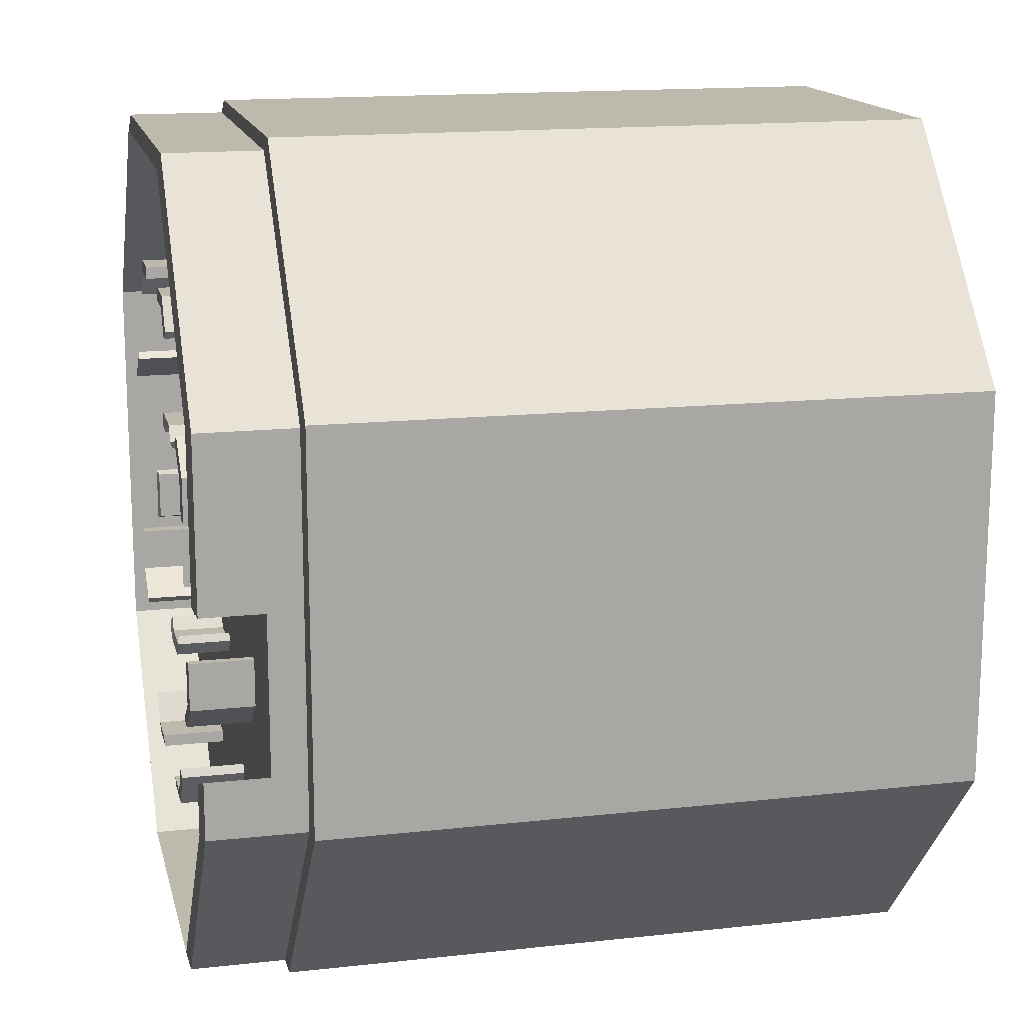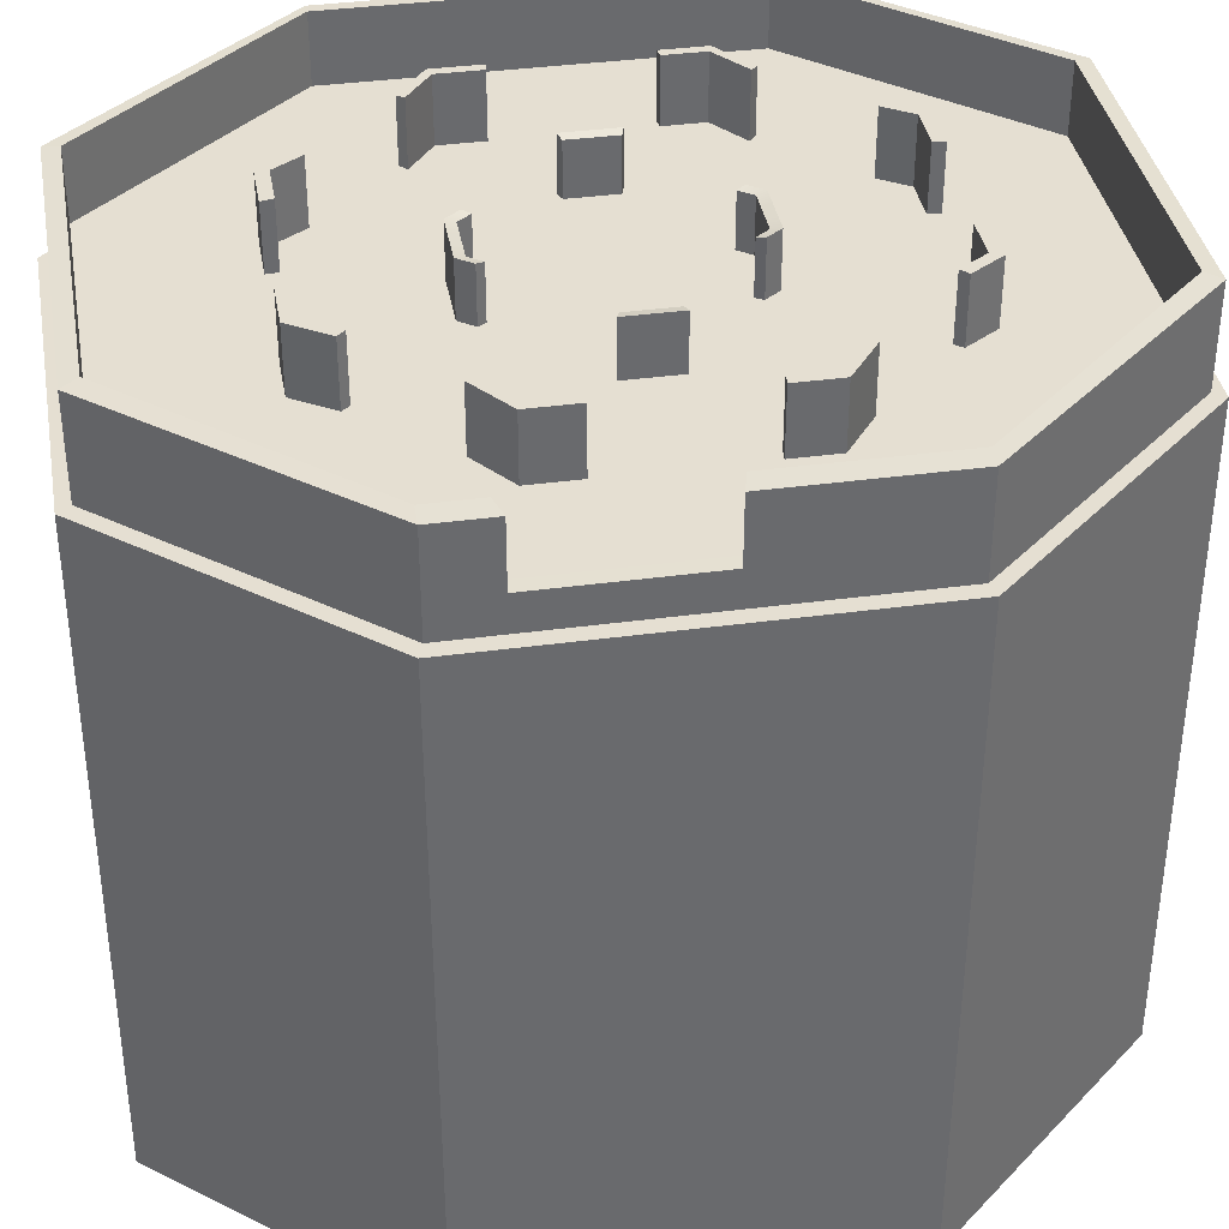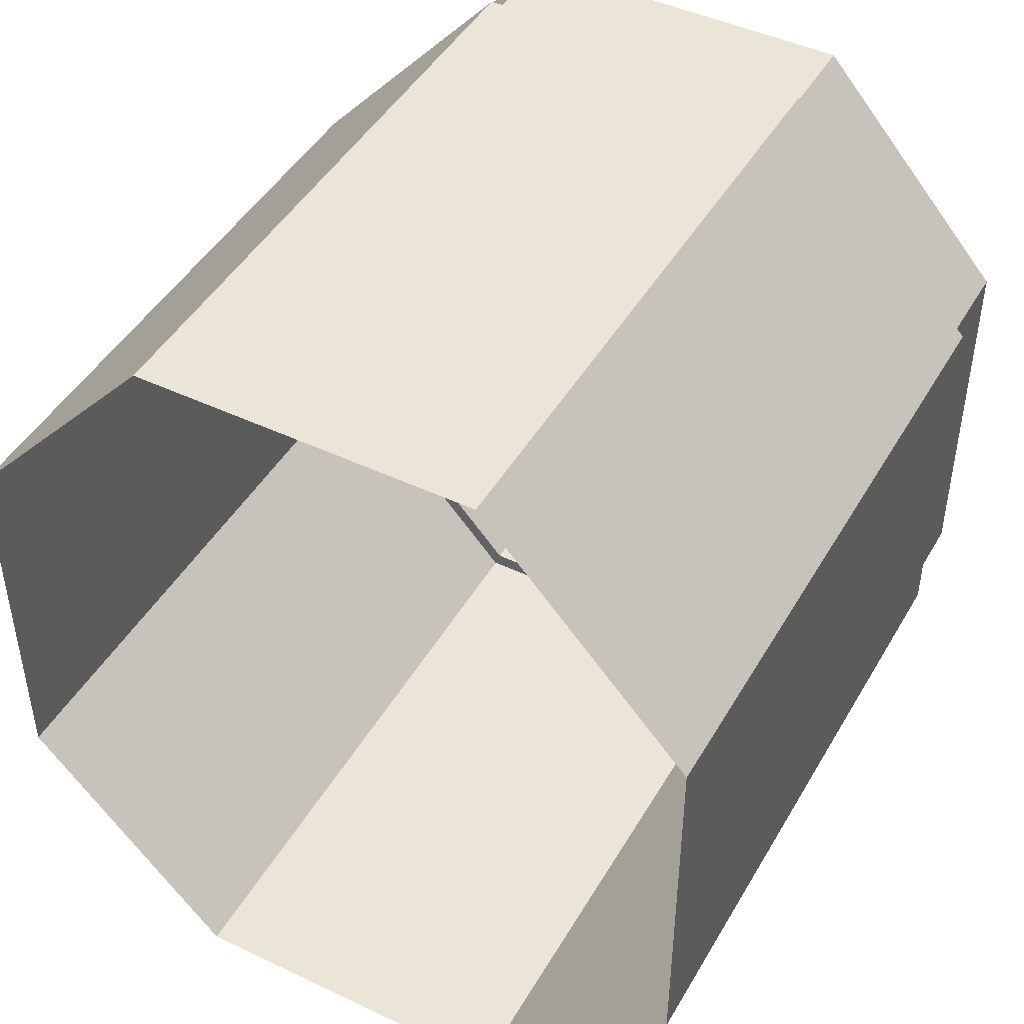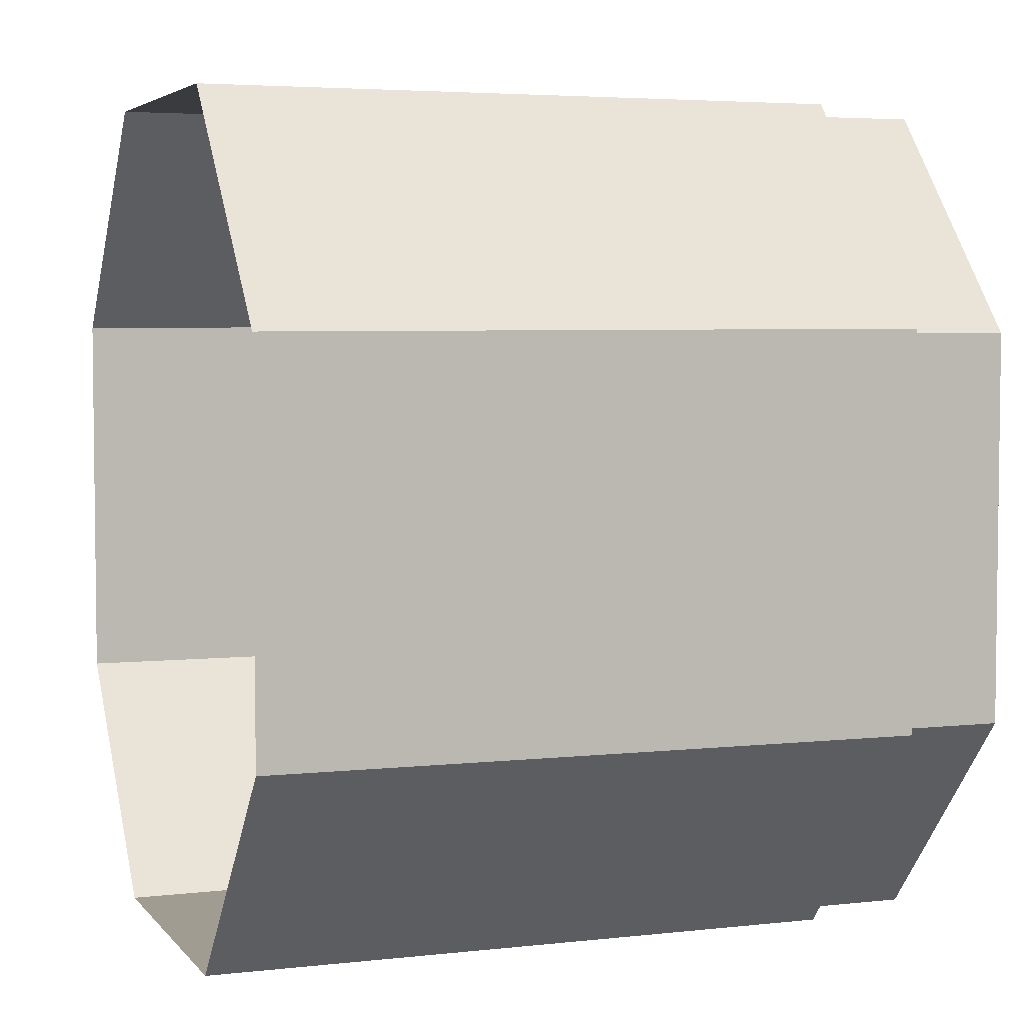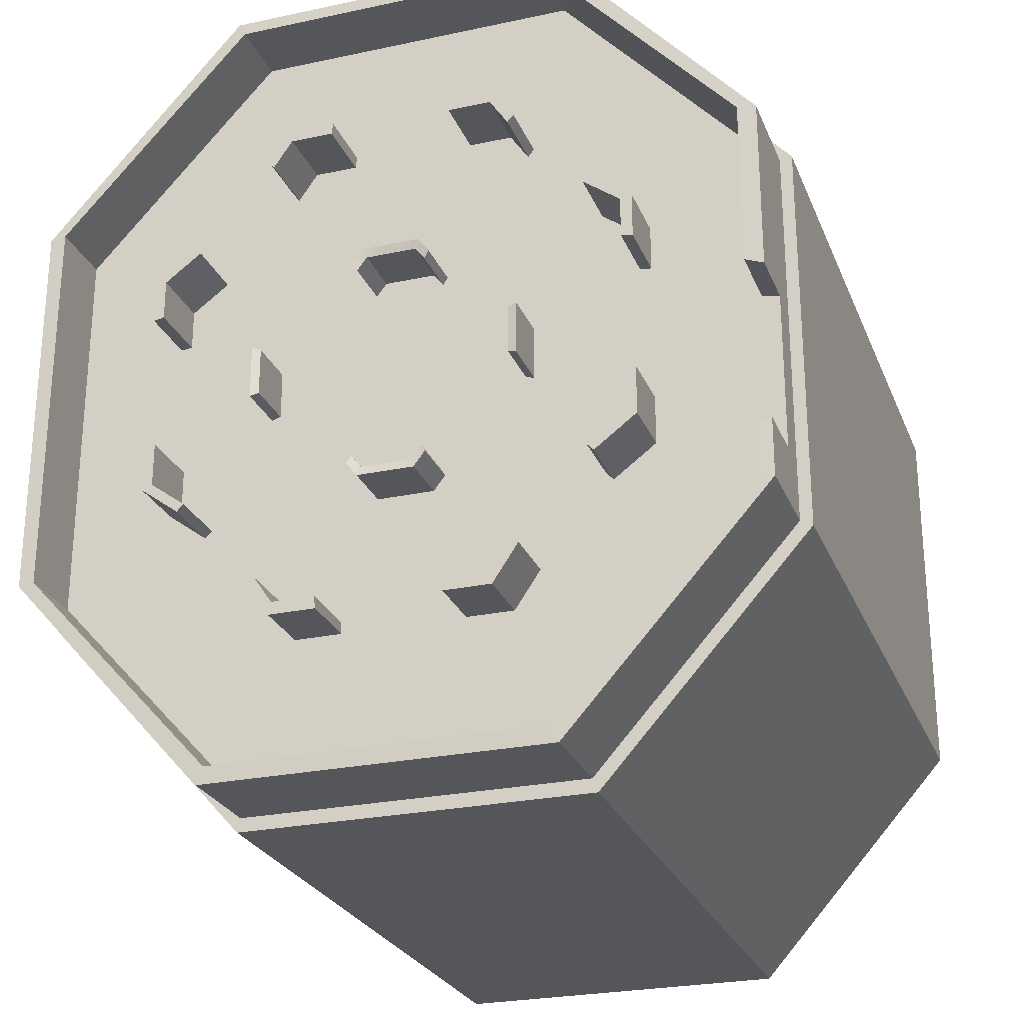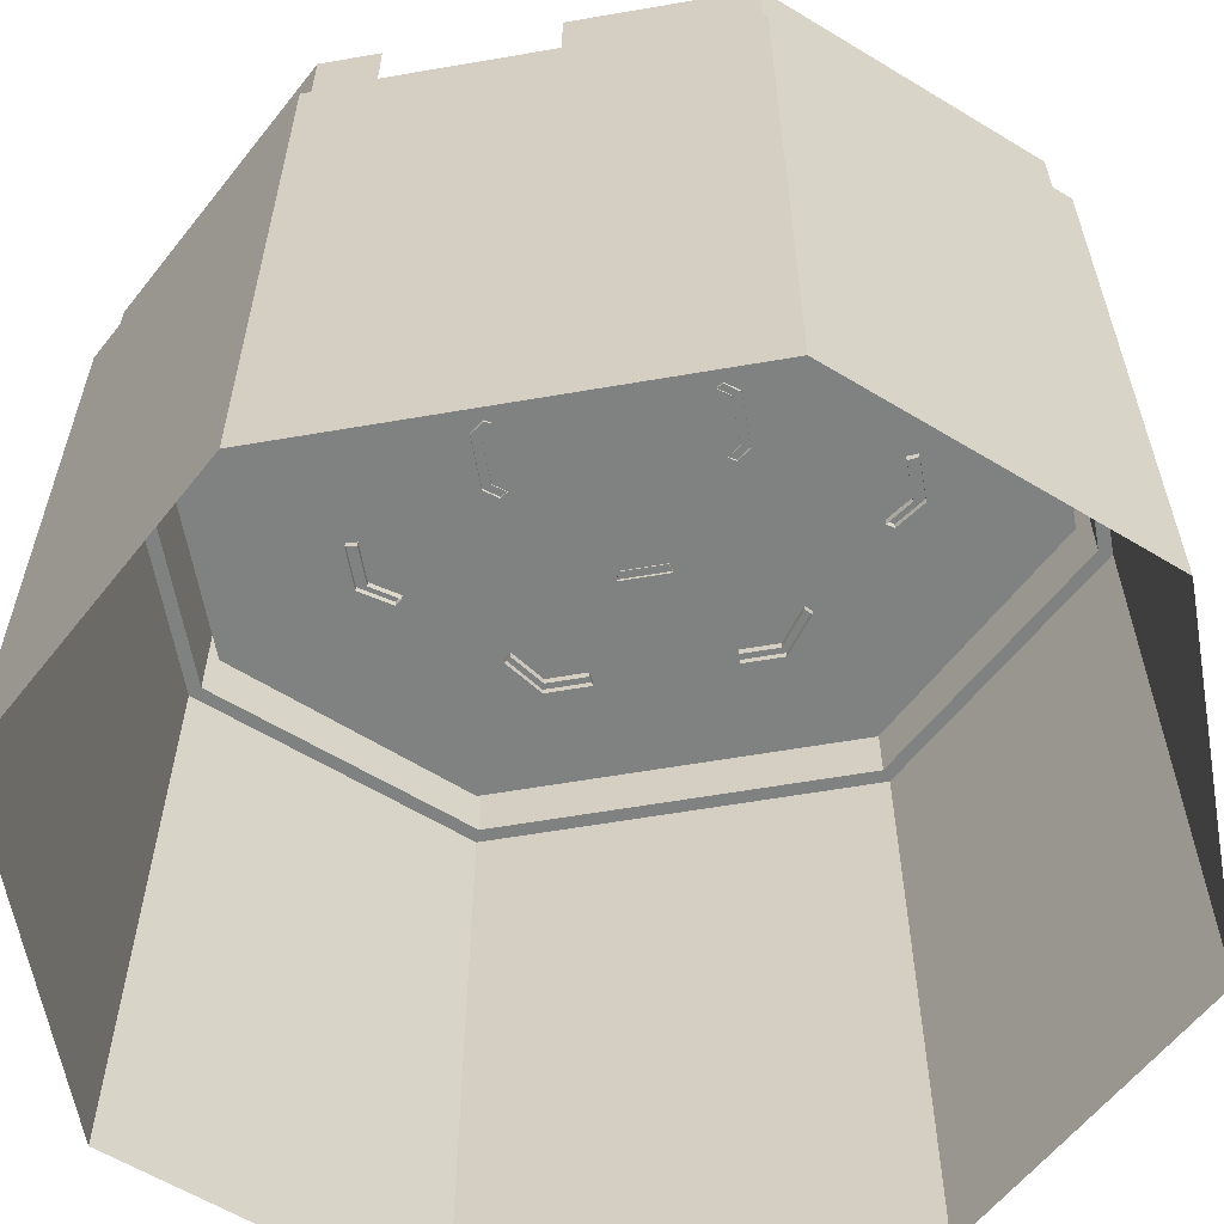
<metadata>
{"format":"obj","ext":"obj","renderer":"f3d","projection":"perspective","resolution":1024,"background":"white","views":[{"elev":15.3,"azim":-103.1,"up":"+Z"},{"elev":37.4,"azim":-99.9,"up":"+Y"},{"elev":45.7,"azim":28.6,"up":"+Z"},{"elev":4.5,"azim":70.0,"up":"+Z"},{"elev":-25.7,"azim":-161.2,"up":"+Z"},{"elev":-60.3,"azim":-80.0,"up":"+Y"}]}
</metadata>
<code>
g default
v 4.247 9.49 -10.36
v 4.247 6.738 -10.36
v 4.124 9.531 -9.893
v 4.124 6.697 -9.893
v 2.412 9.49 -10.36
v 2.412 6.738 -10.36
v 2.45 9.531 -9.893
v 2.45 6.697 -9.893
v 5.102 9.49 -9.079
v 5.102 6.738 -9.079
v 4.869 9.531 -8.782
v 4.869 6.697 -8.782
v 9.669 9.49 -4.514
v 9.669 6.738 -4.514
v 9.233 9.531 -4.382
v 9.233 6.697 -4.382
v 9.669 9.49 -2.638
v 9.669 6.738 -2.638
v 9.233 9.531 -2.679
v 9.233 6.697 -2.679
v 8.147 9.49 -5.652
v 8.147 6.738 -5.652
v 7.883 9.531 -5.389
v 7.883 6.697 -5.389
v -4.272 9.49 -10.36
v -4.272 6.738 -10.36
v -4.149 9.531 -9.893
v -4.149 6.697 -9.893
v -2.427 9.49 -10.36
v -2.427 6.738 -10.36
v -2.465 9.531 -9.893
v -2.465 6.697 -9.893
v -5.249 9.49 -8.901
v -5.249 6.738 -8.901
v -5.014 9.531 -8.606
v -5.014 6.697 -8.606
v -9.669 9.49 -4.529
v -9.669 6.738 -4.529
v -9.233 9.531 -4.398
v -9.233 6.697 -4.398
v -9.669 9.49 -2.654
v -9.669 6.738 -2.654
v -9.233 9.531 -2.695
v -9.233 6.697 -2.695
v -8.052 9.49 -5.74
v -8.052 6.738 -5.74
v -7.789 9.531 -5.476
v -7.789 6.697 -5.476
v -9.669 9.49 4.557
v -9.669 6.738 4.557
v -9.233 9.531 4.425
v -9.233 6.697 4.425
v -9.669 9.49 2.814
v -9.669 6.738 2.814
v -9.233 9.531 2.859
v -9.233 6.697 2.859
v -8.062 9.49 5.76
v -8.062 6.738 5.76
v -7.798 9.531 5.497
v -7.798 6.697 5.497
v 9.669 9.49 4.552
v 9.669 6.738 4.552
v 9.233 9.531 4.42
v 9.233 6.697 4.42
v 9.669 9.49 2.809
v 9.669 6.738 2.809
v 9.233 9.531 2.854
v 9.233 6.697 2.854
v 8.088 9.49 5.731
v 8.088 6.738 5.731
v 7.817 9.531 5.473
v 7.817 6.697 5.473
v 4.244 9.49 10.36
v 4.244 6.738 10.36
v 4.12 9.531 9.893
v 4.12 6.697 9.893
v 2.408 9.49 10.36
v 2.408 6.738 10.36
v 2.446 9.531 9.893
v 2.446 6.697 9.893
v 5.08 9.49 9.126
v 5.08 6.738 9.126
v 4.847 9.531 8.828
v 4.847 6.697 8.828
v -4.24 9.49 10.36
v -4.24 6.738 10.36
v -4.117 9.531 9.893
v -4.117 6.697 9.893
v -2.395 9.49 10.36
v -2.395 6.738 10.36
v -2.433 9.531 9.893
v -2.433 6.697 9.893
v -5.069 9.49 9.118
v -5.069 6.738 9.118
v -4.834 9.531 8.824
v -4.834 6.697 8.824
v 1.113 9.138 -5.103
v -1.113 9.138 -5.103
v -1.113 6.889 -5.103
v 1.113 6.889 -5.103
v 0.9901 9.066 -4.74
v -0.9901 9.066 -4.74
v -0.9901 6.96 -4.74
v 0.9901 6.96 -4.74
v 1.546 9.138 -4.527
v 1.546 6.889 -4.527
v 1.371 6.96 -4.232
v 1.371 9.066 -4.232
v -1.546 9.138 -4.527
v -1.546 6.889 -4.527
v -1.371 6.96 -4.232
v -1.371 9.066 -4.232
v -0.33 9.066 -4.74
v -0.33 6.96 -4.74
v -0.3709 6.889 -5.103
v -0.3709 9.138 -5.103
v 0.33 9.066 -4.74
v 0.33 6.96 -4.74
v 0.3709 6.889 -5.103
v 0.3709 9.138 -5.103
v -5.047 9.138 -1.039
v -5.047 9.138 1.04
v -5.047 6.889 1.04
v -5.047 6.889 -1.039
v -4.708 9.066 0.9247
v -4.708 9.066 -0.9233
v -4.708 6.96 0.9247
v -4.708 6.96 -0.9233
v -4.708 9.066 -0.3073
v -5.047 9.138 -0.3457
v -5.047 6.889 -0.3457
v -4.708 6.96 -0.3073
v -4.708 9.066 0.3087
v -5.047 9.138 0.3471
v -5.047 6.889 0.3471
v -4.708 6.96 0.3087
v 6.691 9.547 -16.54
v -6.691 9.547 -16.54
v -6.691 9.547 16.1
v 6.691 9.547 16.1
v -14.5 9.547 -7.811
v -14.5 9.547 7.363
v 14.5 9.547 7.363
v 14.5 9.547 -7.811
v -13.81 9.687 7.36
v -13.81 9.687 -7.808
v 13.81 9.687 7.36
v 13.81 9.687 -7.808
v 6.372 9.687 -15.93
v -6.372 9.687 -15.93
v -6.372 9.687 15.48
v 6.372 9.687 15.48
v -13.81 7.009 7.36
v -13.81 7.009 -7.808
v 13.81 7.009 7.36
v 13.81 7.009 -7.808
v 6.372 7.009 -15.93
v -6.372 7.009 -15.93
v -6.372 7.009 15.48
v 6.372 7.009 15.48
v 6.691 5.75 -16.54
v -6.691 5.75 -16.54
v -14.5 5.75 -7.811
v -14.5 5.75 7.363
v -6.691 5.75 16.1
v 6.691 5.75 16.1
v 14.5 5.75 7.363
v 14.5 5.75 -7.811
v -6.861 5.624 -17.03
v 6.861 5.624 -17.03
v -14.95 5.624 -7.992
v -14.95 5.624 7.544
v -6.861 5.624 16.59
v 6.861 5.624 16.59
v 14.95 5.624 7.544
v 14.95 5.624 -7.992
v -14.95 -20.14 7.484
v -14.95 -20.14 -7.932
v 14.95 -20.14 -7.932
v 14.95 -20.14 7.484
v 6.776 -20.14 -17.07
v -6.776 -20.14 -17.07
v -6.776 -20.14 16.62
v 6.776 -20.14 16.62
v -14.5 9.547 -5.561
v -13.81 9.687 -5.841
v -13.81 7.009 -5.841
v 13.81 7.009 -5.841
v 13.81 9.687 -5.841
v 14.5 9.547 -5.561
v 14.5 5.75 -5.561
v 14.95 5.624 -5.397
v 14.95 -20.14 -5.007
v -14.95 -20.14 -5.007
v -14.95 5.624 -5.397
v -14.5 5.75 -5.561
v -14.5 9.547 0.6498
v -13.81 9.687 0.8357
v -13.81 7.009 0.8357
v 13.81 7.009 -0.3663
v 13.81 9.687 -0.3663
v 14.5 9.547 -0.3668
v 14.5 5.75 -0.3668
v 14.95 5.624 -0.3953
v 14.95 -20.14 -0.3859
v -14.95 -20.14 -0.1544
v -14.95 5.624 -0.1638
v -14.5 5.75 -0.05281
v -14.5 7.096 -5.561
v -14.5 7.096 -7.811
v -6.691 7.096 -16.54
v 6.691 7.096 -16.54
v 14.5 7.096 -7.811
v 14.5 7.096 -5.561
v 14.5 7.096 -0.3668
v 14.5 7.096 7.363
v 6.691 7.096 16.1
v -6.691 7.096 16.1
v -14.5 7.096 7.363
v -14.5 7.096 0.6498
v -1.113 9.138 4.564
v -1.113 6.889 4.564
v 1.113 9.138 4.564
v 1.113 6.889 4.564
v -0.9901 9.066 4.2
v -0.9901 6.96 4.2
v 0.9901 9.066 4.2
v 0.9901 6.96 4.2
v 0.33 9.066 4.2
v 0.33 6.96 4.2
v 0.3709 6.889 4.564
v 0.3709 9.138 4.564
v -0.33 9.066 4.2
v -0.33 6.96 4.2
v -0.3709 6.889 4.564
v -0.3709 9.138 4.564
v -1.371 9.066 3.693
v -1.546 9.138 3.987
v -1.546 6.889 3.987
v -1.371 6.96 3.693
v 1.371 9.066 3.693
v 1.546 9.138 3.987
v 1.546 6.889 3.987
v 1.371 6.96 3.693
v 5.583 9.138 1.04
v 5.583 9.138 -1.039
v 5.583 6.889 -1.039
v 5.583 6.889 1.04
v 5.244 9.066 -0.9233
v 5.244 9.066 0.9247
v 5.244 6.96 -0.9233
v 5.244 6.96 0.9247
v 5.244 9.066 0.3087
v 5.583 9.138 0.3471
v 5.583 6.889 0.3471
v 5.244 6.96 0.3087
v 5.244 9.066 -0.3073
v 5.583 9.138 -0.3457
v 5.583 6.889 -0.3457
v 5.244 6.96 -0.3073
g map2_fix:polySurface13
f 3 7 8 4
f 1 2 6 5
f 1 5 7 3
f 12 11 3 4
f 9 10 2 1
f 11 9 1 3
f 8 7 5 6
f 12 10 9 11
f 15 23 24 16
f 13 14 22 21
f 13 21 23 15
f 20 19 15 16
f 17 18 14 13
f 19 17 13 15
f 20 18 17 19
f 24 23 21 22
f 27 35 36 28
f 25 26 34 33
f 25 33 35 27
f 32 31 27 28
f 29 30 26 25
f 31 29 25 27
f 32 30 29 31
f 36 35 33 34
f 39 43 44 40
f 37 38 42 41
f 37 41 43 39
f 48 47 39 40
f 45 46 38 37
f 47 45 37 39
f 44 43 41 42
f 48 46 45 47
f 51 59 60 52
f 49 50 58 57
f 49 57 59 51
f 56 55 51 52
f 53 54 50 49
f 55 53 49 51
f 56 54 53 55
f 60 59 57 58
f 63 67 68 64
f 61 62 66 65
f 61 65 67 63
f 72 71 63 64
f 69 70 62 61
f 71 69 61 63
f 68 67 65 66
f 72 70 69 71
f 75 83 84 76
f 73 74 82 81
f 73 81 83 75
f 80 79 75 76
f 77 78 74 73
f 79 77 73 75
f 80 78 77 79
f 84 83 81 82
f 87 91 92 88
f 85 86 90 89
f 85 89 91 87
f 96 95 87 88
f 93 94 86 85
f 95 93 85 87
f 92 91 89 90
f 96 94 93 95
f 101 117 118 104
f 108 101 104 107
f 97 100 119 120
f 105 106 100 97
f 97 120 117 101
f 108 105 97 101
f 98 99 110 109
f 102 112 111 103
f 98 109 112 102
f 113 102 103 114
f 116 115 99 98
f 113 116 98 102
f 117 113 114 118
f 120 119 115 116
f 117 120 116 113
f 106 105 108 107
f 110 111 112 109
f 136 133 125 127
f 134 135 123 122
f 134 122 125 133
f 121 130 129 126
f 121 124 131 130
f 126 129 132 128
f 130 134 133 129
f 130 131 135 134
f 132 129 133 136
f 123 127 125 122
f 124 121 126 128
f 161 162 211 212
f 165 166 217 218
f 163 196 209 210
f 154 187 188 156
f 213 214 191 168
f 162 163 210 211
f 164 165 218 219
f 166 167 216 217
f 168 161 212 213
f 157 158 154 156
f 155 153 159 160
f 141 185 186 146
f 189 190 144 148
f 137 138 150 149
f 138 141 146 150
f 144 137 149 148
f 142 139 151 145
f 139 140 152 151
f 140 143 147 152
f 146 186 187 154
f 188 189 148 156
f 149 150 158 157
f 150 146 154 158
f 148 149 157 156
f 145 151 159 153
f 151 152 160 159
f 152 147 155 160
f 169 170 181 182
f 171 169 182 178
f 195 171 178 194
f 173 172 177 183
f 174 173 183 184
f 175 174 184 180
f 176 192 193 179
f 170 176 179 181
f 162 161 170 169
f 163 162 169 171
f 195 196 163 171
f 165 164 172 173
f 166 165 173 174
f 167 166 174 175
f 168 191 192 176
f 161 168 176 170
f 188 187 199 200
f 200 201 189 188
f 201 202 190 189
f 214 215 203 191
f 192 191 203 204
f 193 192 204 205
f 195 194 206 207
f 207 208 196 195
f 198 197 142 145
f 199 198 145 153
f 200 199 153 155
f 147 201 200 155
f 143 202 201 147
f 167 203 215 216
f 204 203 167 175
f 205 204 175 180
f 207 206 177 172
f 164 208 207 172
f 219 220 208 164
f 210 209 185 141
f 211 210 141 138
f 212 211 138 137
f 213 212 137 144
f 190 214 213 144
f 202 215 214 190
f 216 215 202 143
f 217 216 143 140
f 218 217 140 139
f 219 218 139 142
f 197 220 219 142
f 198 199 220 197
f 187 186 185 209
f 220 199 187 209
f 208 220 209 196
f 240 237 225 226
f 225 233 234 226
f 238 239 222 221
f 221 222 235 236
f 238 221 225 237
f 221 236 233 225
f 229 227 228 230
f 232 231 224 223
f 229 232 223 227
f 233 229 230 234
f 236 235 231 232
f 233 236 232 229
f 223 242 241 227
f 223 224 243 242
f 227 241 244 228
f 238 237 240 239
f 242 243 244 241
f 260 257 249 251
f 258 259 247 246
f 258 246 249 257
f 245 254 253 250
f 245 248 255 254
f 250 253 256 252
f 254 258 257 253
f 254 255 259 258
f 256 253 257 260
f 247 251 249 246
f 248 245 250 252

</code>
